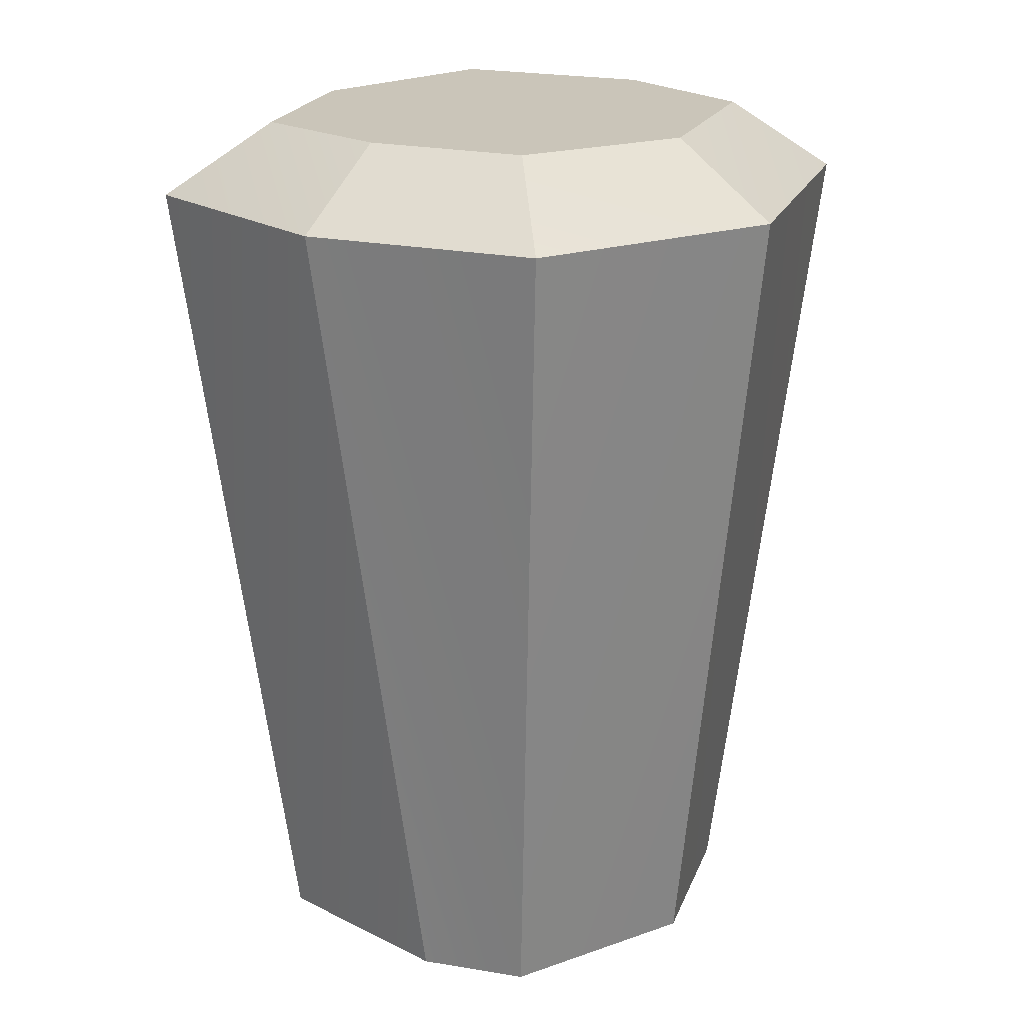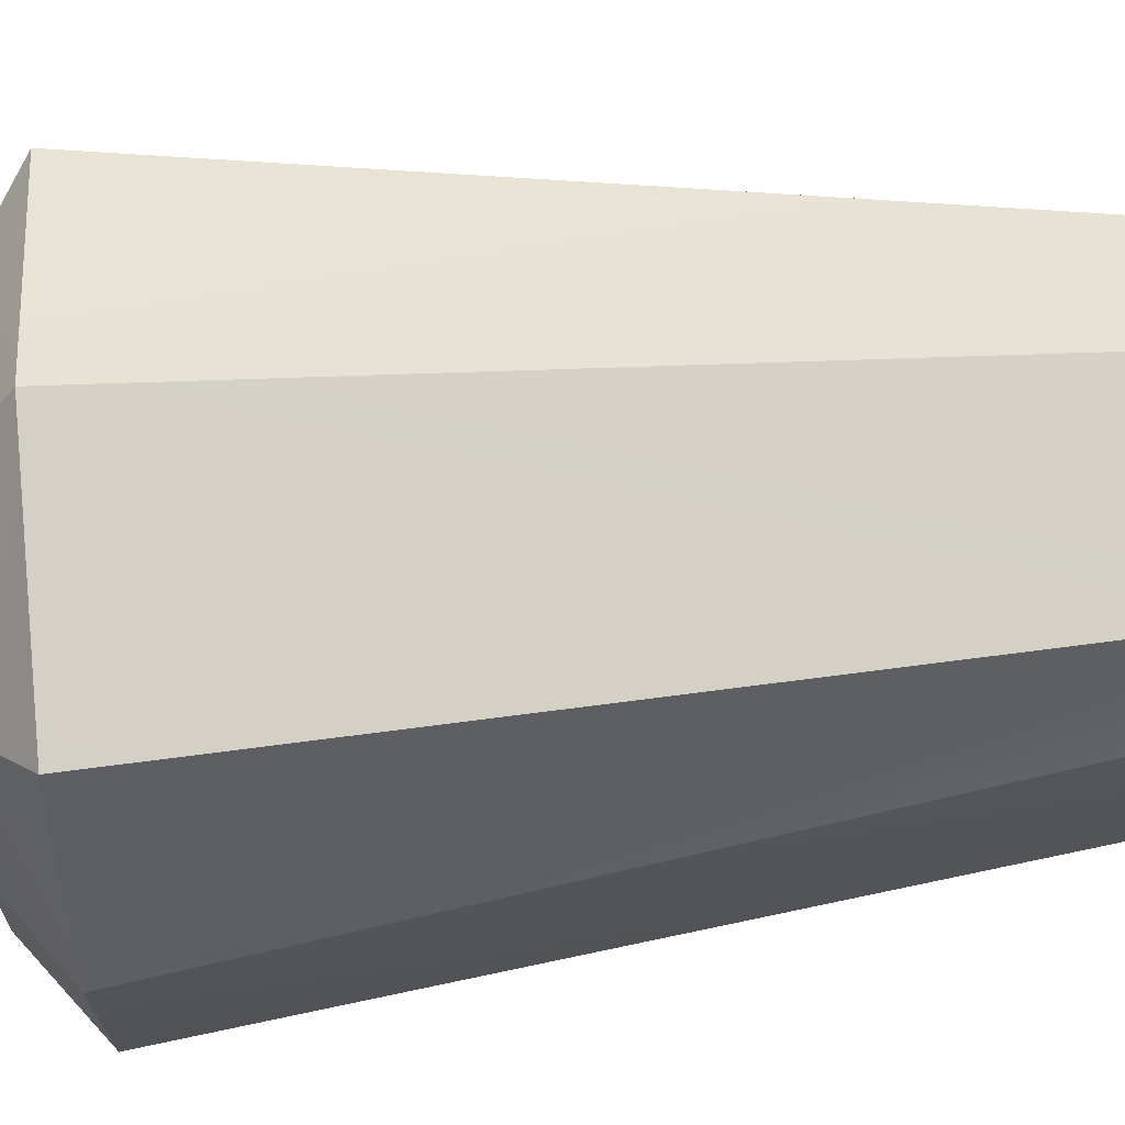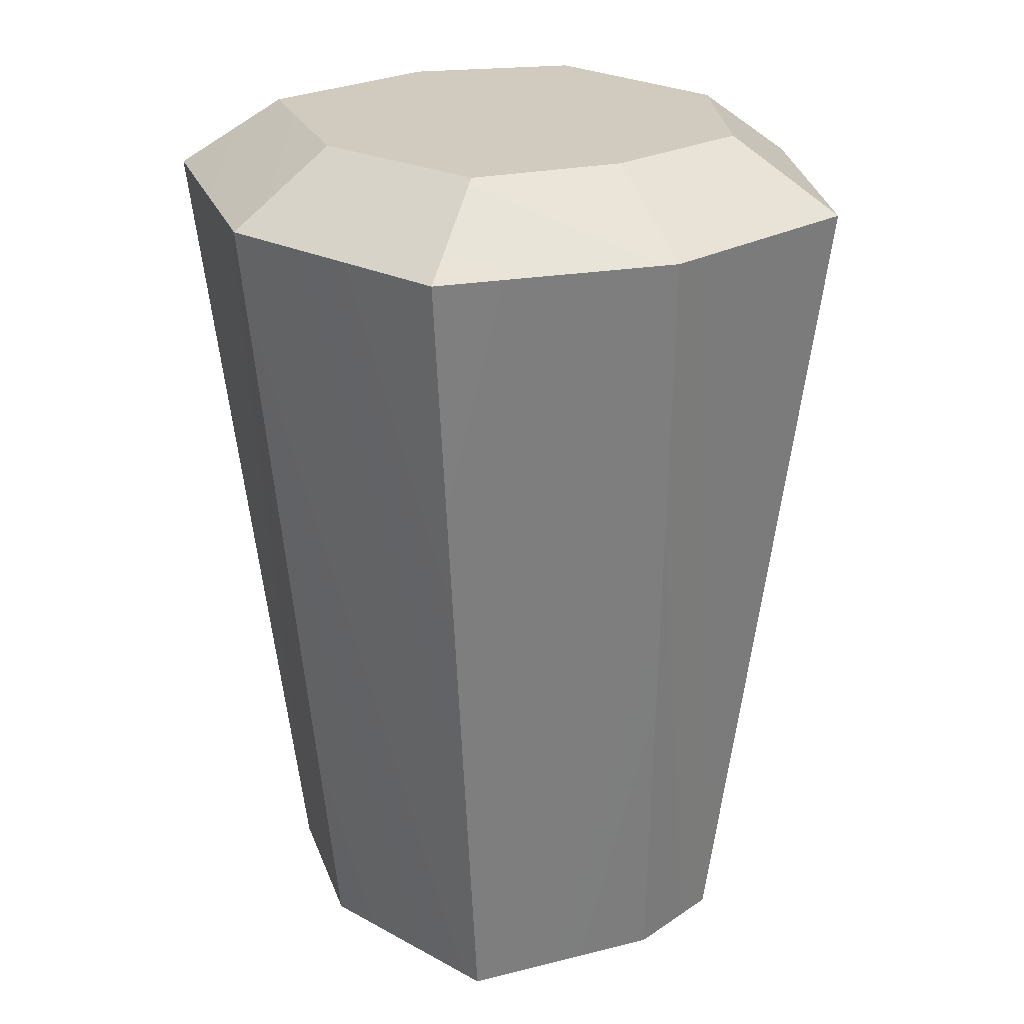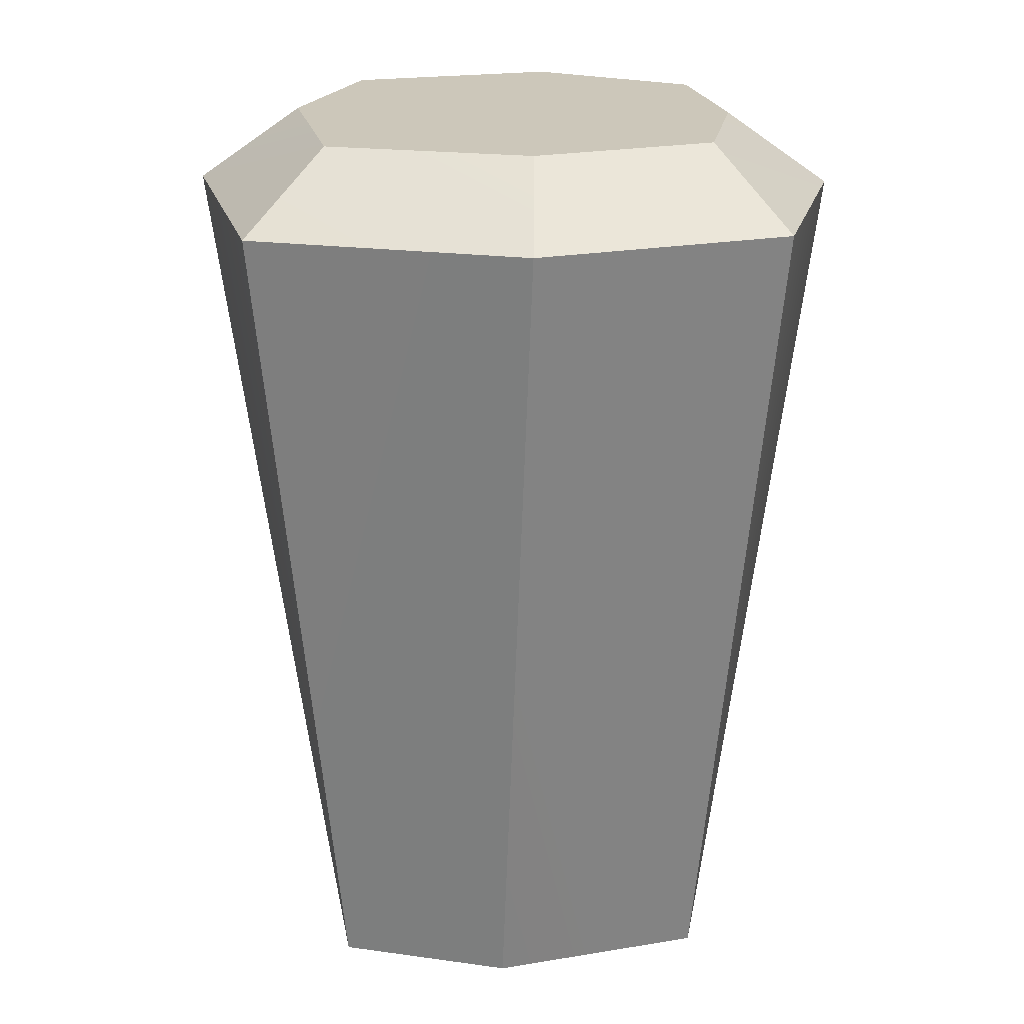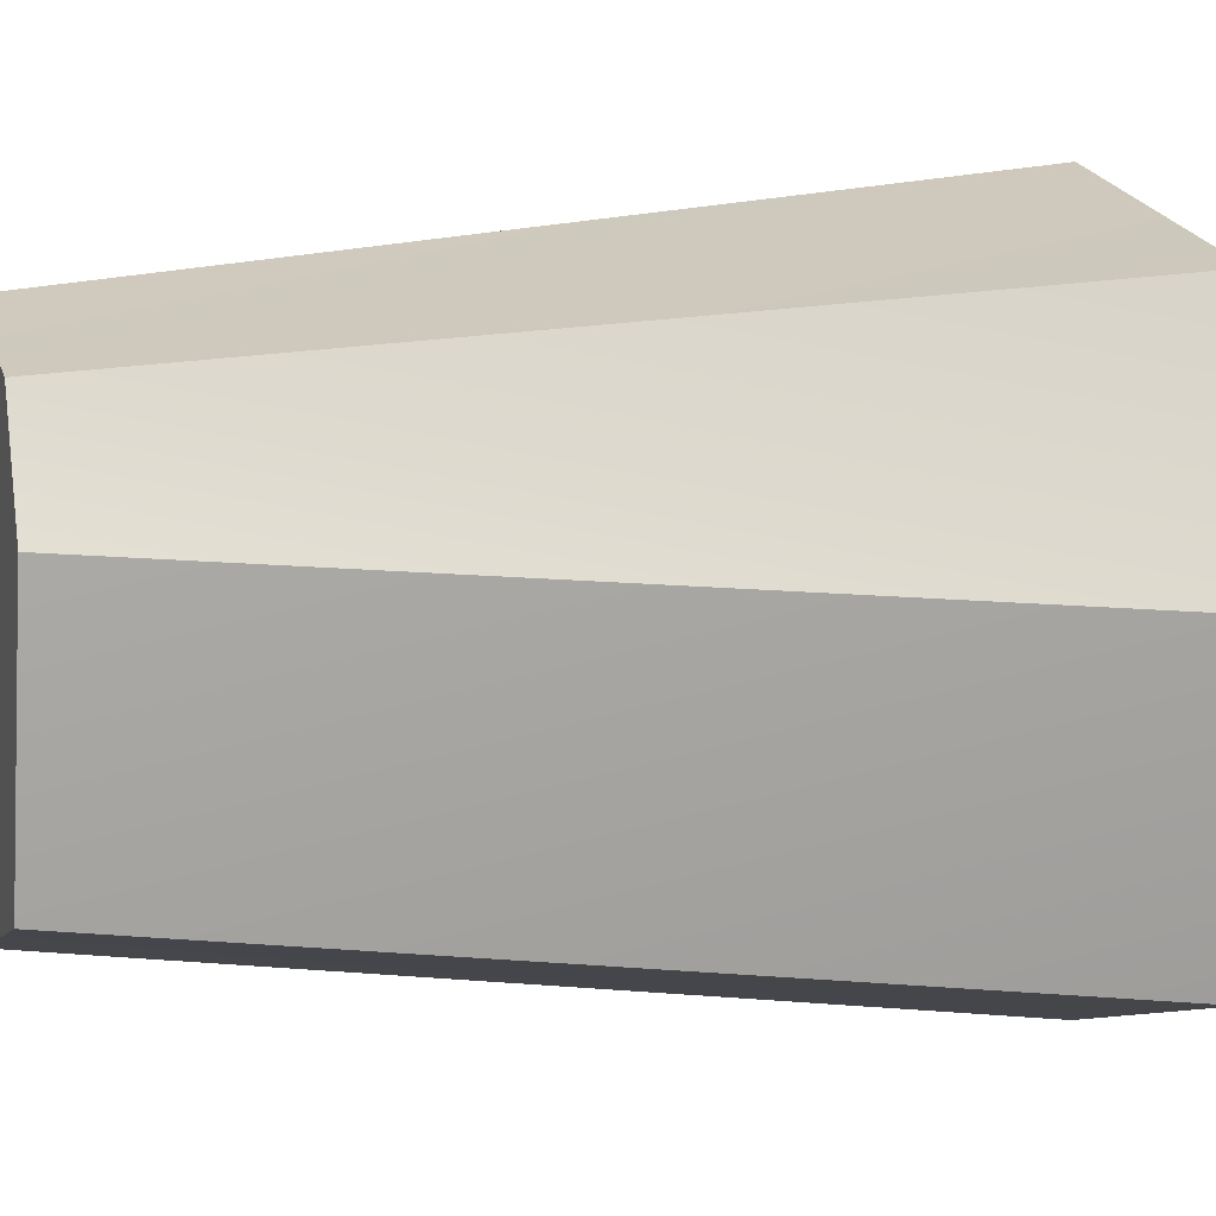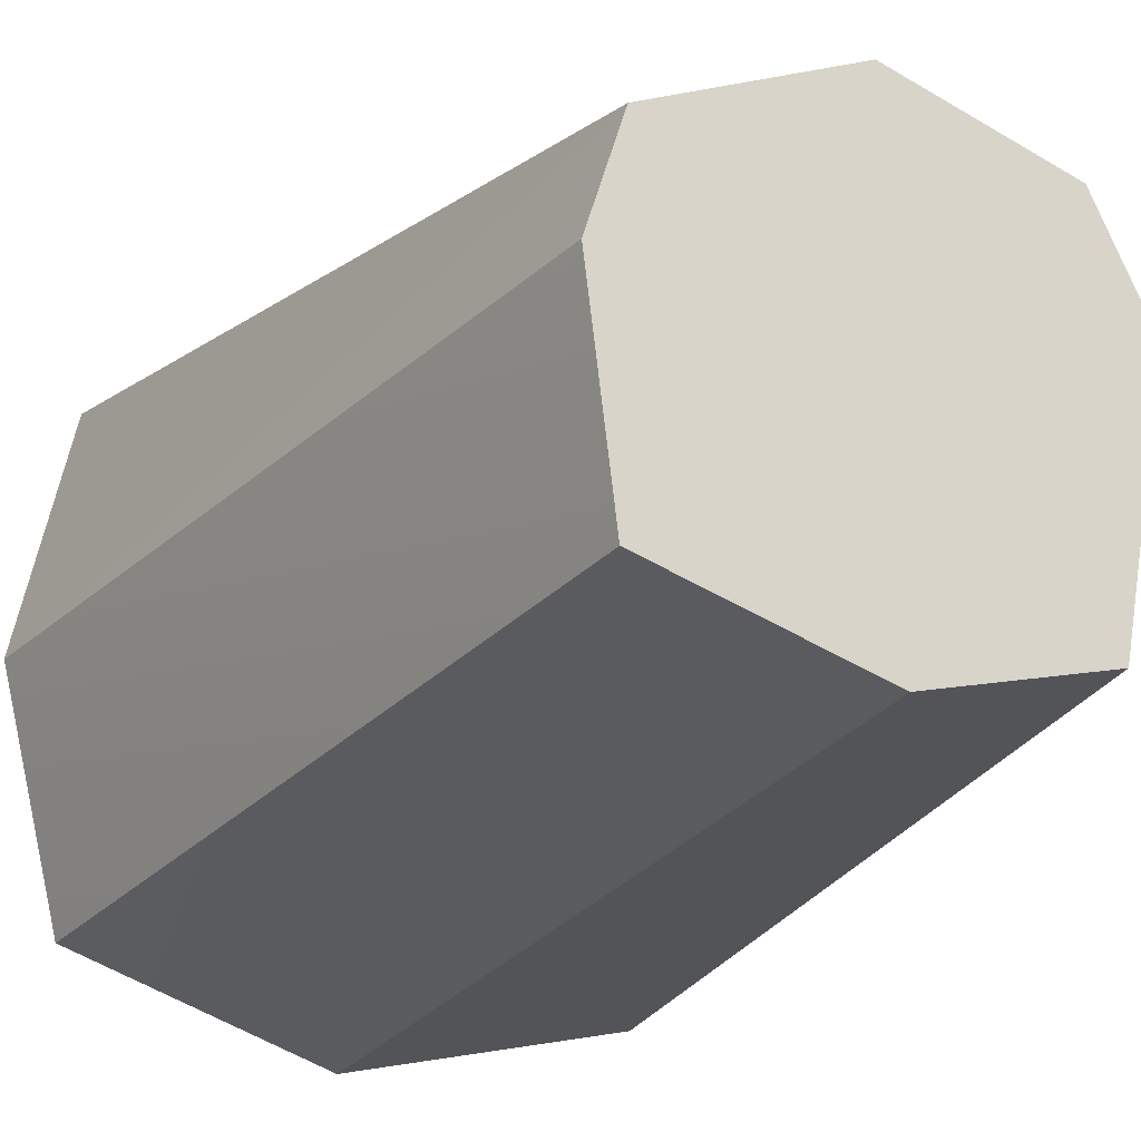
<metadata>
{"format":"obj","ext":"obj","renderer":"f3d","projection":"perspective","resolution":1024,"background":"white","views":[{"elev":20.6,"azim":-55.2,"up":"+Y"},{"elev":57.4,"azim":-95.3,"up":"+Z"},{"elev":23.6,"azim":-120.3,"up":"+Y"},{"elev":21.3,"azim":-179.5,"up":"+Y"},{"elev":4.4,"azim":73.1,"up":"+Z"},{"elev":-19.7,"azim":-27.3,"up":"+Z"}]}
</metadata>
<code>
v -35.25 -86.5 31
v 1.5 -86.5 46.25
v -4.5 73.5 66.25
v -51.25 73.5 45
v -4.5 73.5 66.25
v 1.5 -86.5 46.25
v 34.25 -86.5 35.75
v 50.25 73.5 49.75
v -4.5 73.5 66.25
v -35.25 87.5 31
v -51.25 73.5 45
v -4.5 87.5 46.25
v -4.5 87.5 46.25
v -4.5 73.5 66.25
v 34.25 87.5 35.75
v 50.25 73.5 49.75
v -2.75 73.5 -60
v -36.75 -86.5 -27.75
v -50.75 73.5 -43.75
v 3.25 -86.5 -40
v 50.5 73.5 -48
v 36.5 -86.5 -32
v -2.75 73.5 -60
v 3.25 -86.5 -40
v -36.75 87.5 -27.75
v -2.75 87.5 -40
v -2.75 73.5 -60
v -50.75 73.5 -43.75
v 36.5 87.5 -32
v 50.5 73.5 -48
v -2.75 73.5 -60
v -2.75 87.5 -40
v 34.25 -86.5 35.75
v 45 -86.5 15
v 65 73.5 5
v 50.25 73.5 49.75
v 45 -86.5 15
v 36.5 -86.5 -32
v 65 73.5 5
v 50.5 73.5 -48
v 65 73.5 5
v 45 87.5 5
v 34.25 87.5 35.75
v 50.25 73.5 49.75
v 65 73.5 5
v 50.5 73.5 -48
v 36.5 87.5 -32
v 45 87.5 5
v -51.25 73.5 45
v -61.75 73.5 1
v -35.25 -86.5 31
v -41.75 -86.5 11
v -50.75 73.5 -43.75
v -36.75 -86.5 -27.75
v -61.75 73.5 1
v -41.75 -86.5 11
v -35.25 87.5 31
v -41.75 87.5 1
v -61.75 73.5 1
v -51.25 73.5 45
v -36.75 87.5 -27.75
v -50.75 73.5 -43.75
v -61.75 73.5 1
v -41.75 87.5 1
v -2.75 87.5 -40
v -36.75 87.5 -27.75
v -41.75 87.5 1
v 0 87.5 5
v -35.25 87.5 31
v -4.5 87.5 46.25
v 45 87.5 5
v 36.5 87.5 -32
v 34.25 87.5 35.75
v -41.75 -86.5 11
v 3.25 -86.5 -40
v 5 -86.5 15
v -36.75 -86.5 -27.75
v -35.25 -86.5 31
v 1.5 -86.5 46.25
v 45 -86.5 15
v 36.5 -86.5 -32
v 34.25 -86.5 35.75
g submesh0
f 1 2 3
f 4 1 3
f 5 6 7
f 5 7 8
f 9 10 11
f 9 12 10
f 13 14 15
f 14 16 15
f 17 18 19
f 17 20 18
f 21 22 23
f 22 24 23
f 25 26 27
f 28 25 27
f 29 30 31
f 29 31 32
f 33 34 35
f 33 35 36
f 37 38 39
f 39 38 40
f 41 42 43
f 44 41 43
f 45 46 47
f 45 47 48
f 49 50 51
f 50 52 51
f 53 54 55
f 55 54 56
f 57 58 59
f 57 59 60
f 61 62 63
f 64 61 63
f 65 66 67
f 68 65 67
f 68 67 69
f 70 68 69
f 71 72 65
f 71 65 68
f 73 71 68
f 73 68 70
f 74 75 76
f 74 77 75
f 78 76 79
f 78 74 76
f 76 75 80
f 75 81 80
f 79 76 82
f 76 80 82

</code>
